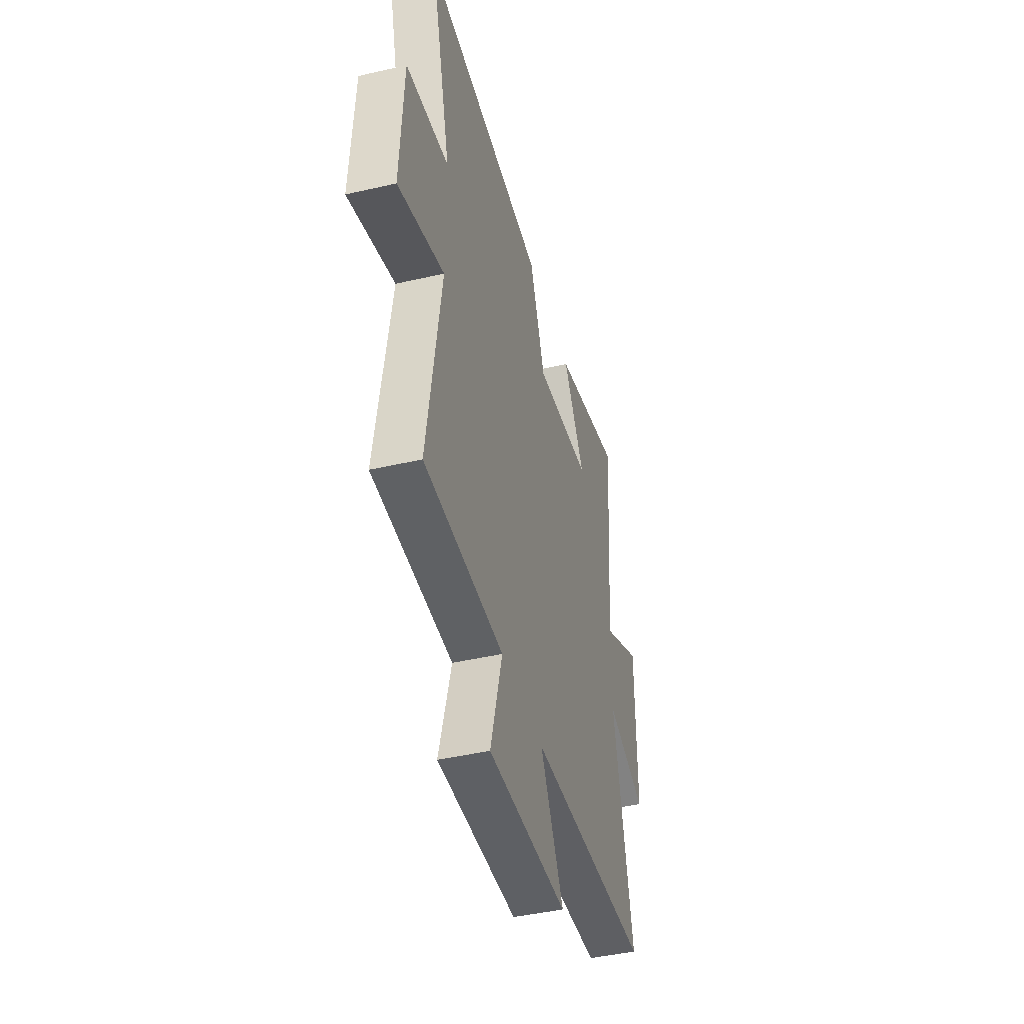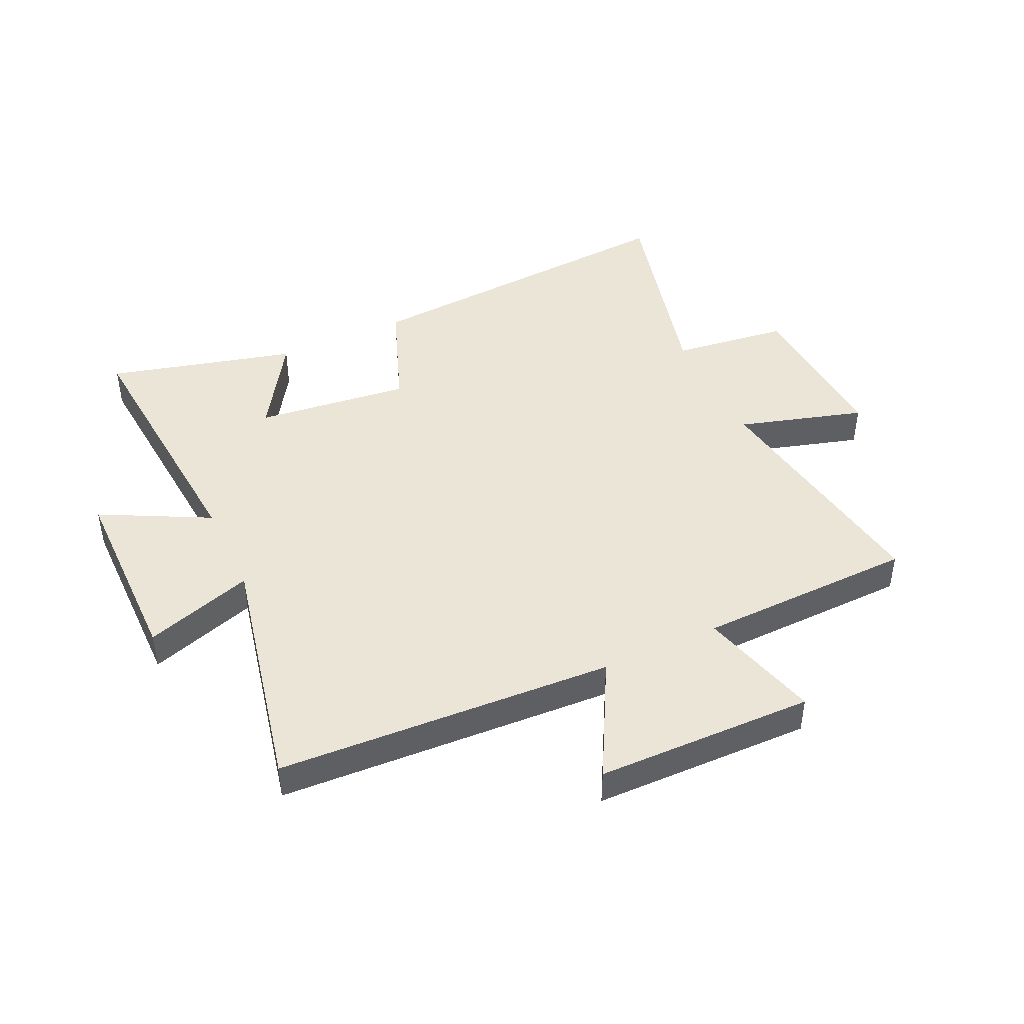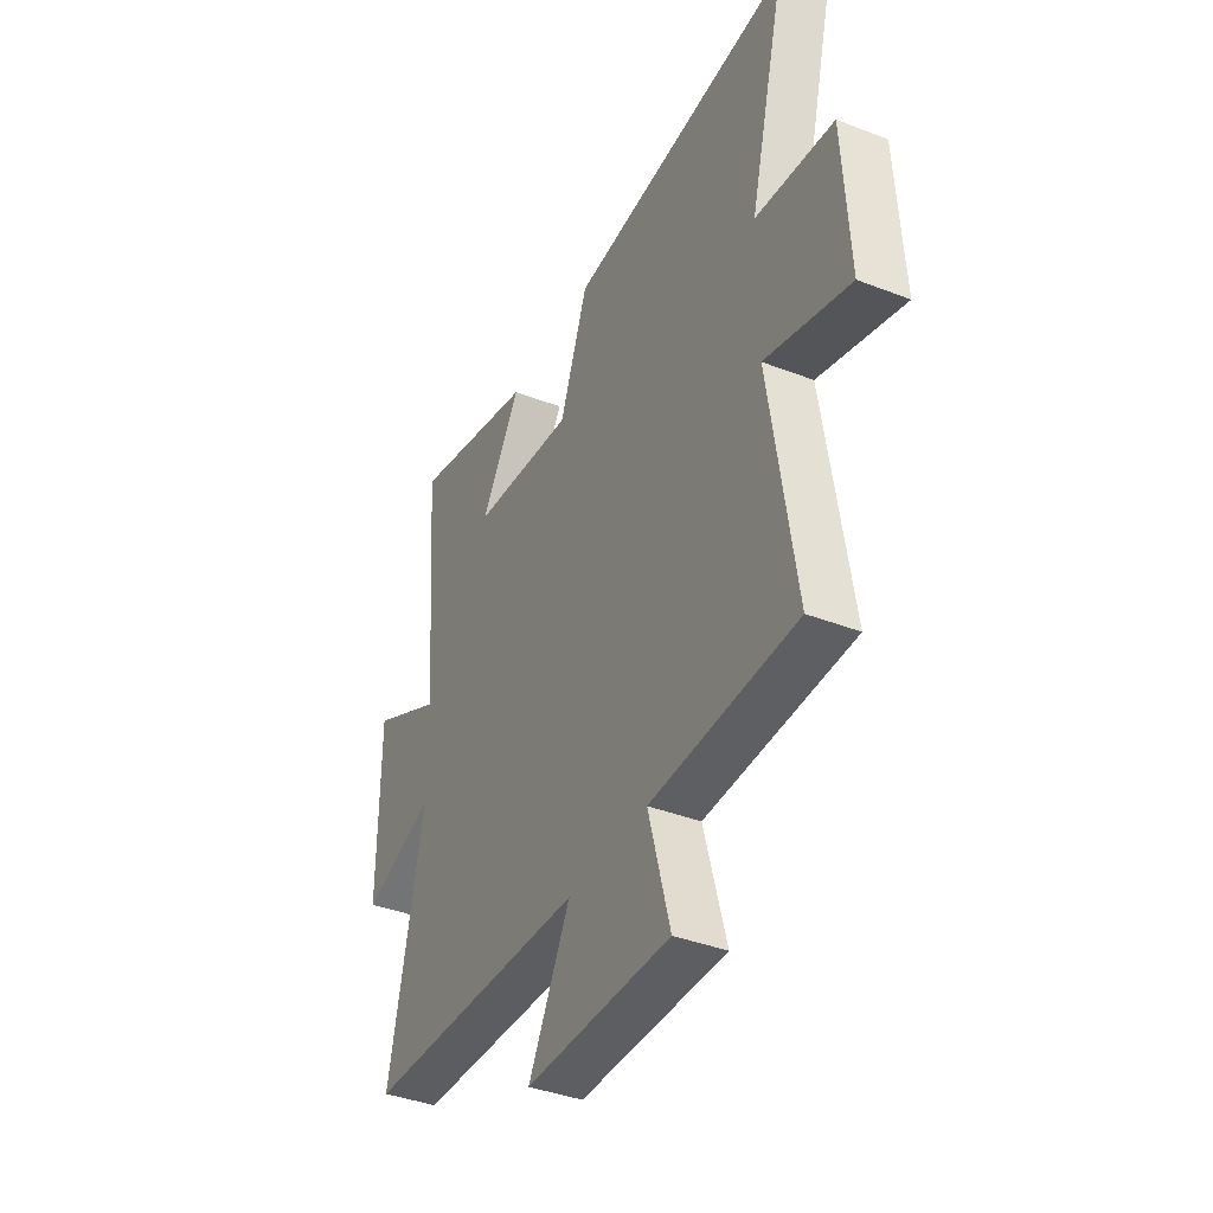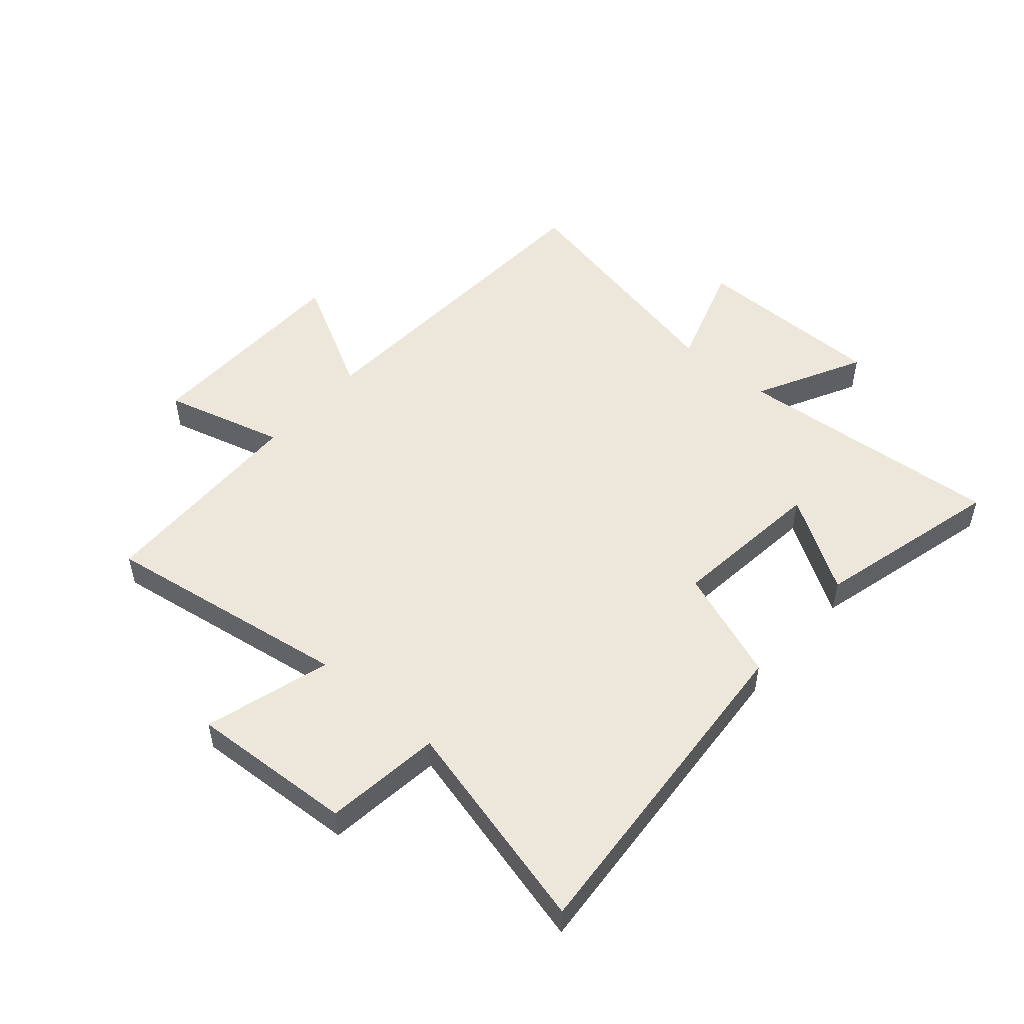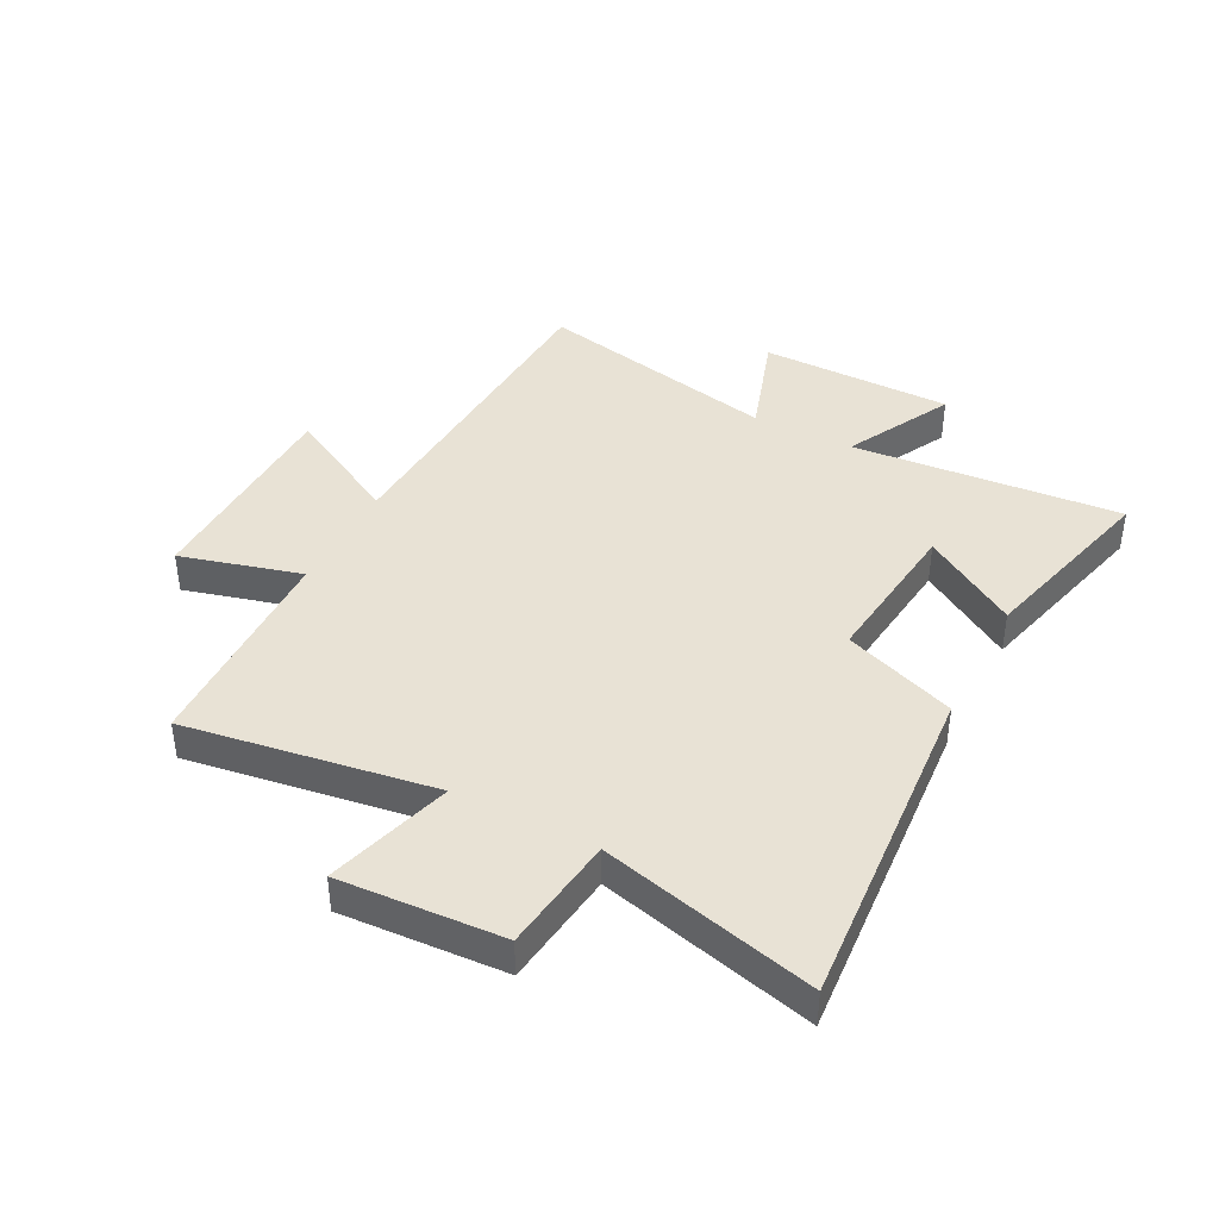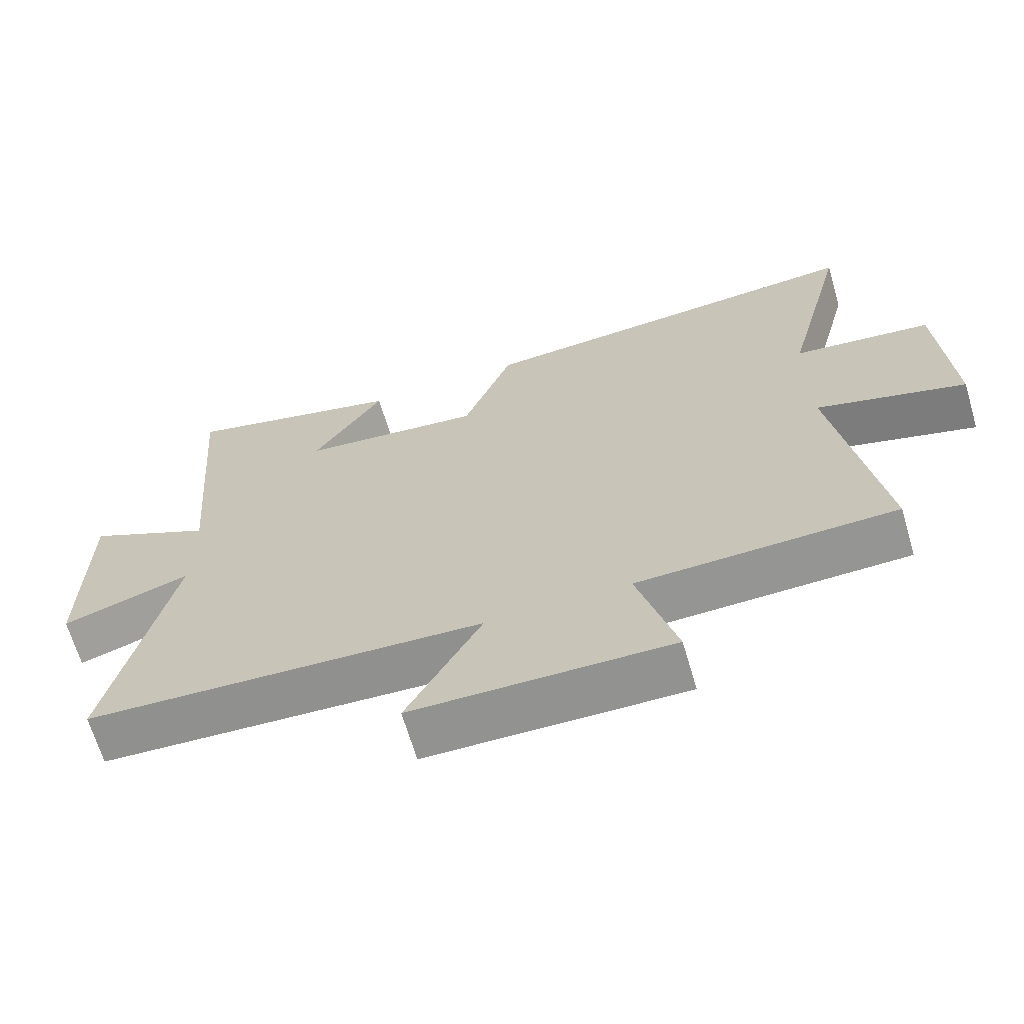
<metadata>
{"format":"obj","ext":"obj","renderer":"f3d","projection":"perspective","resolution":1024,"background":"white","views":[{"elev":-43.8,"azim":-74.8,"up":"+Z"},{"elev":44.3,"azim":155.0,"up":"+Y"},{"elev":-39.3,"azim":-115.8,"up":"+Z"},{"elev":51.0,"azim":-49.1,"up":"+Y"},{"elev":40.8,"azim":-62.6,"up":"+Y"},{"elev":-66.7,"azim":-163.6,"up":"+Z"}]}
</metadata>
<code>
v -0.593 0.07 0.543
v -0.018 0.07 0.5
v 0.054 0.07 0.308
v 0.318 0.07 0.338
v 0.216 0.07 0.5
v 0.537 0.07 0.583
v 0.5 0.07 0.122
v 0.684 0.07 0.217
v 0.686 0.07 -0.113
v 0.5 0.07 -0.052
v 0.59 0.07 -0.471
v 0.015 0.07 -0.5
v 0.123 0.07 -0.701
v -0.249 0.07 -0.707
v -0.193 0.07 -0.5
v -0.565 0.07 -0.49
v -0.5 0.07 -0.065
v -0.715 0.07 -0.128
v -0.699 0.07 0.152
v -0.5 0.07 0.177
v -0.593 0 0.543
v -0.018 0 0.5
v 0.054 0 0.308
v 0.318 0 0.338
v 0.216 0 0.5
v 0.537 0 0.583
v 0.5 0 0.122
v 0.684 0 0.217
v 0.686 0 -0.113
v 0.5 0 -0.052
v 0.59 0 -0.471
v 0.015 0 -0.5
v 0.123 0 -0.701
v -0.249 0 -0.707
v -0.193 0 -0.5
v -0.565 0 -0.49
v -0.5 0 -0.065
v -0.715 0 -0.128
v -0.699 0 0.152
v -0.5 0 0.177
f 17 18 19 20
f 15 16 17
f 15 17 20
f 12 13 14 15
f 15 20 1
f 12 15 1
f 11 12 1
f 10 11 1
f 7 8 9 10
f 4 5 6 7
f 3 4 7 10
f 1 2 3
f 1 3 10
f 40 39 38 37
f 37 36 35
f 40 37 35
f 35 34 33 32
f 21 40 35
f 21 35 32
f 21 32 31
f 21 31 30
f 30 29 28 27
f 27 26 25 24
f 30 27 24 23
f 23 22 21
f 30 23 21
f 1 21 22 2
f 2 22 23 3
f 3 23 24 4
f 4 24 25 5
f 5 25 26 6
f 6 26 27 7
f 7 27 28 8
f 8 28 29 9
f 9 29 30 10
f 10 30 31 11
f 11 31 32 12
f 12 32 33 13
f 13 33 34 14
f 14 34 35 15
f 15 35 36 16
f 16 36 37 17
f 17 37 38 18
f 18 38 39 19
f 19 39 40 20
f 20 40 21 1

</code>
